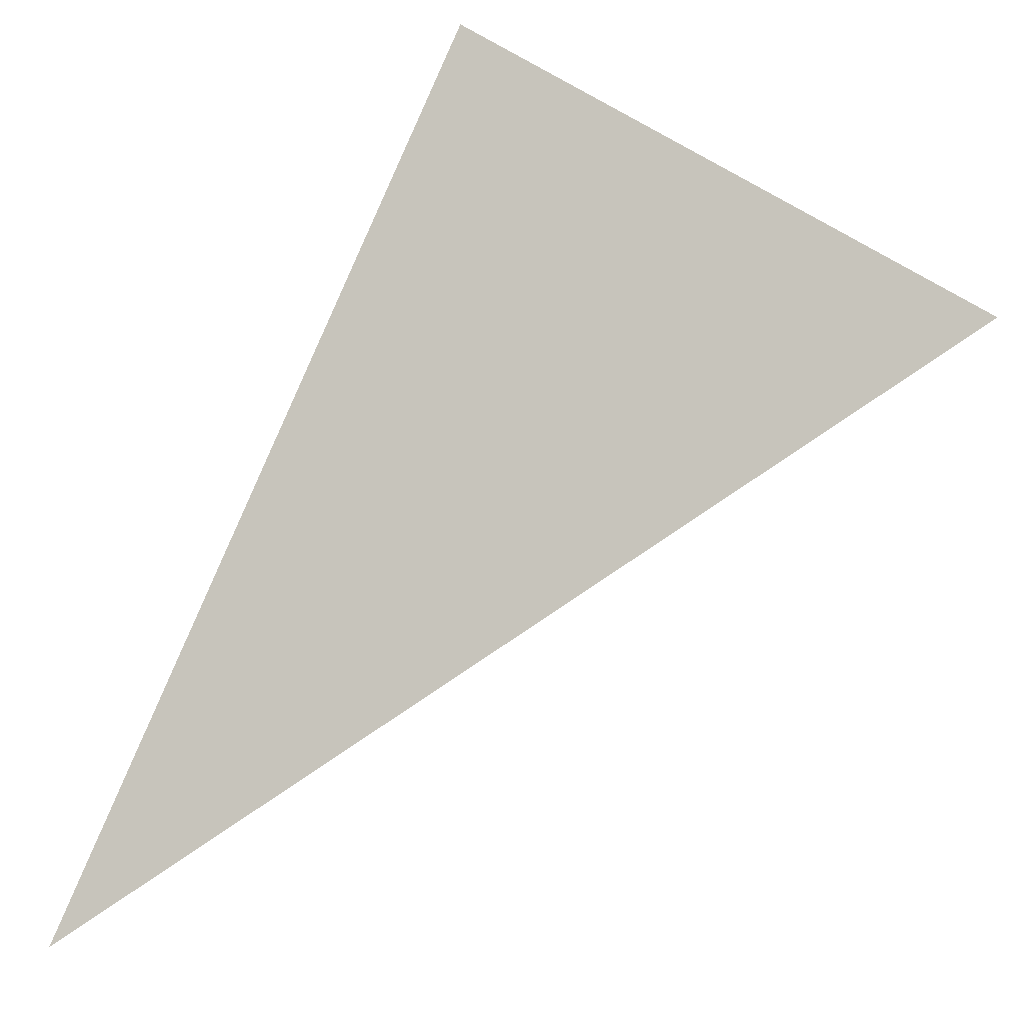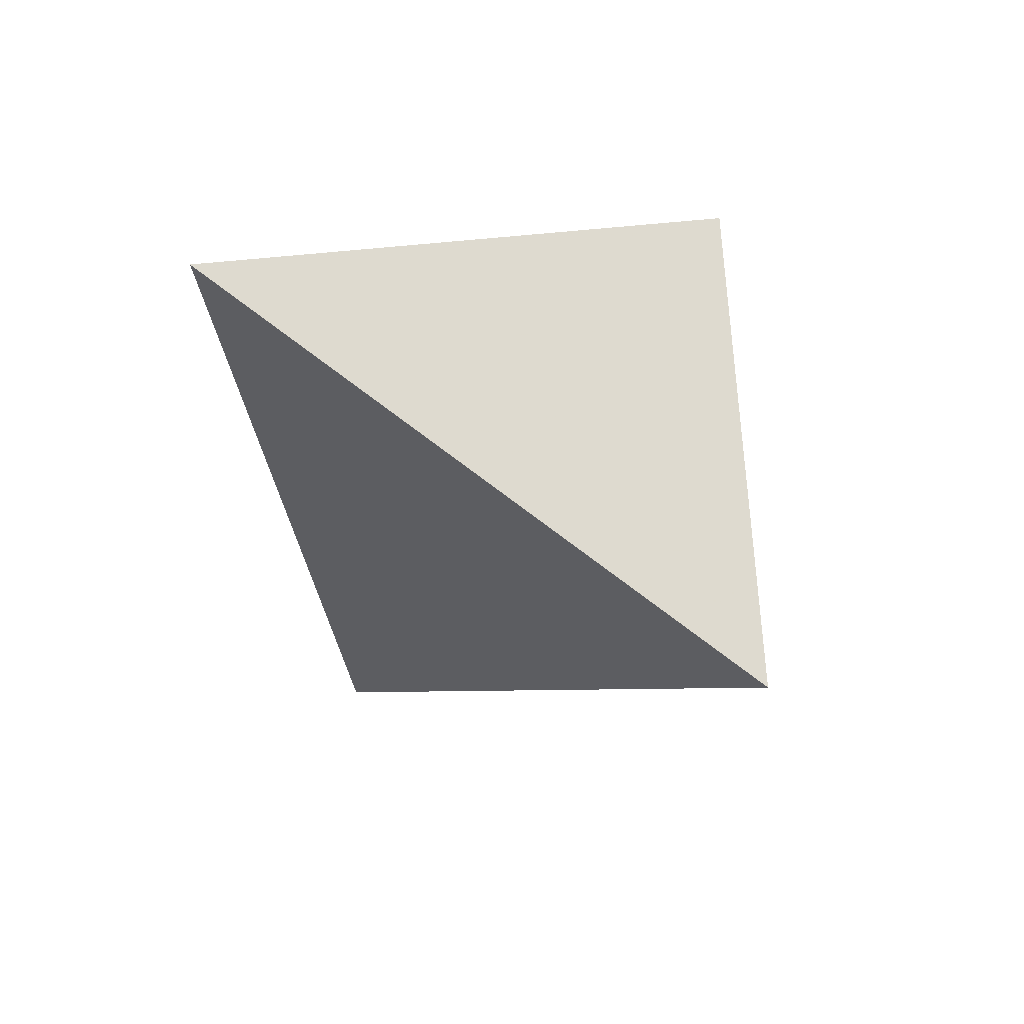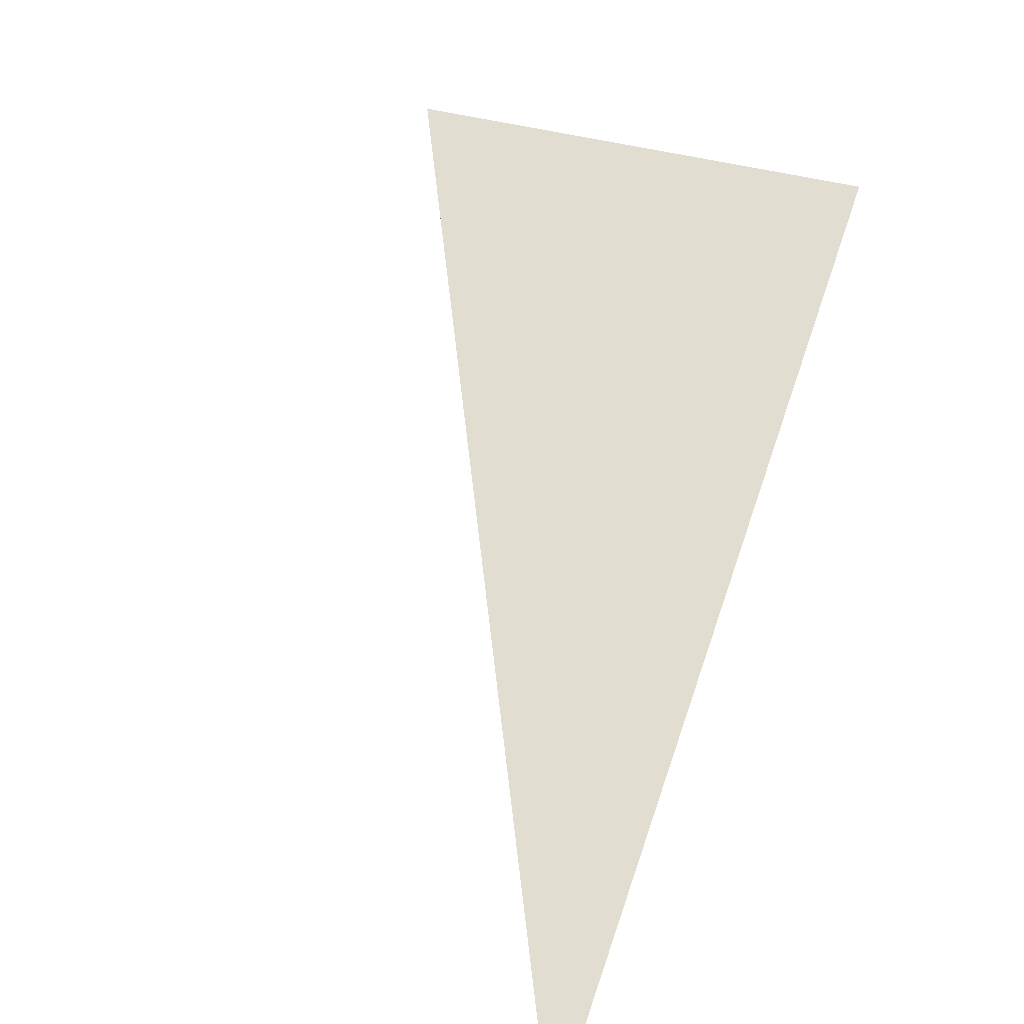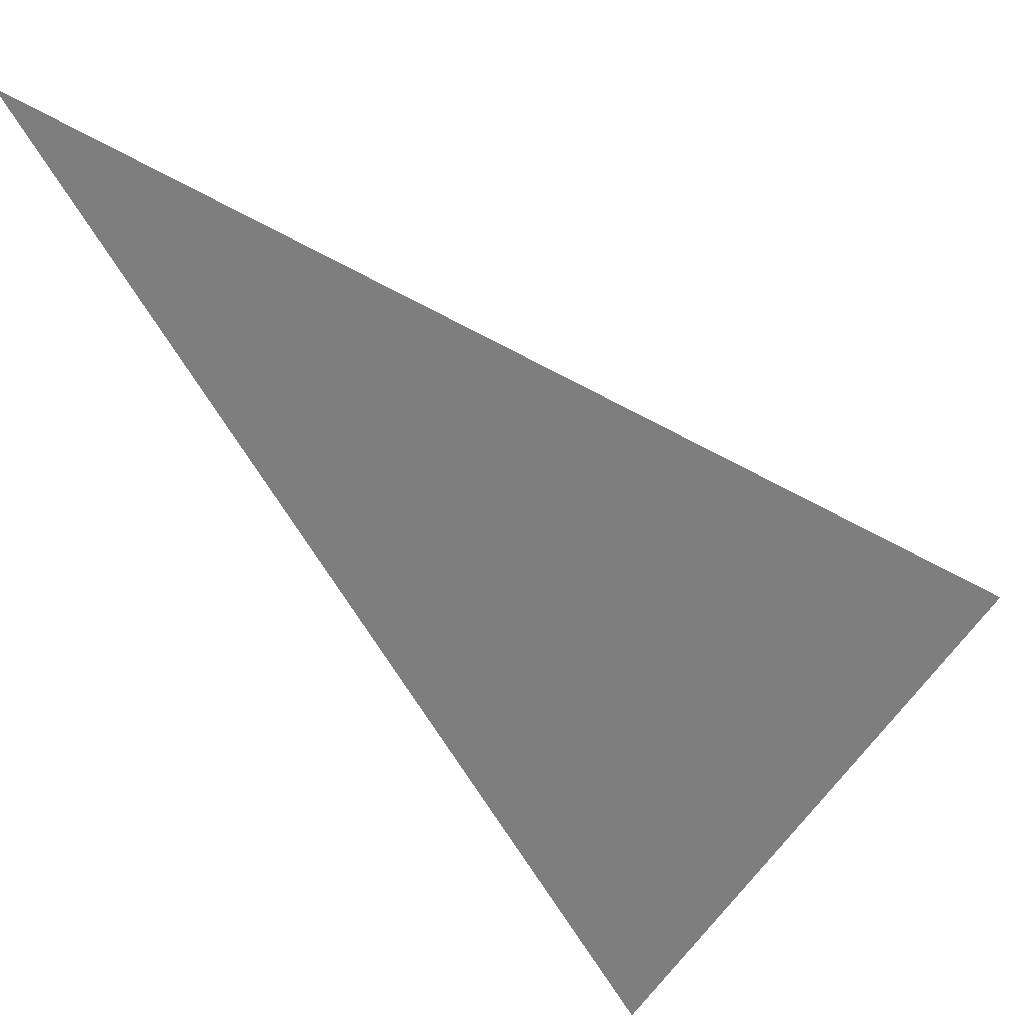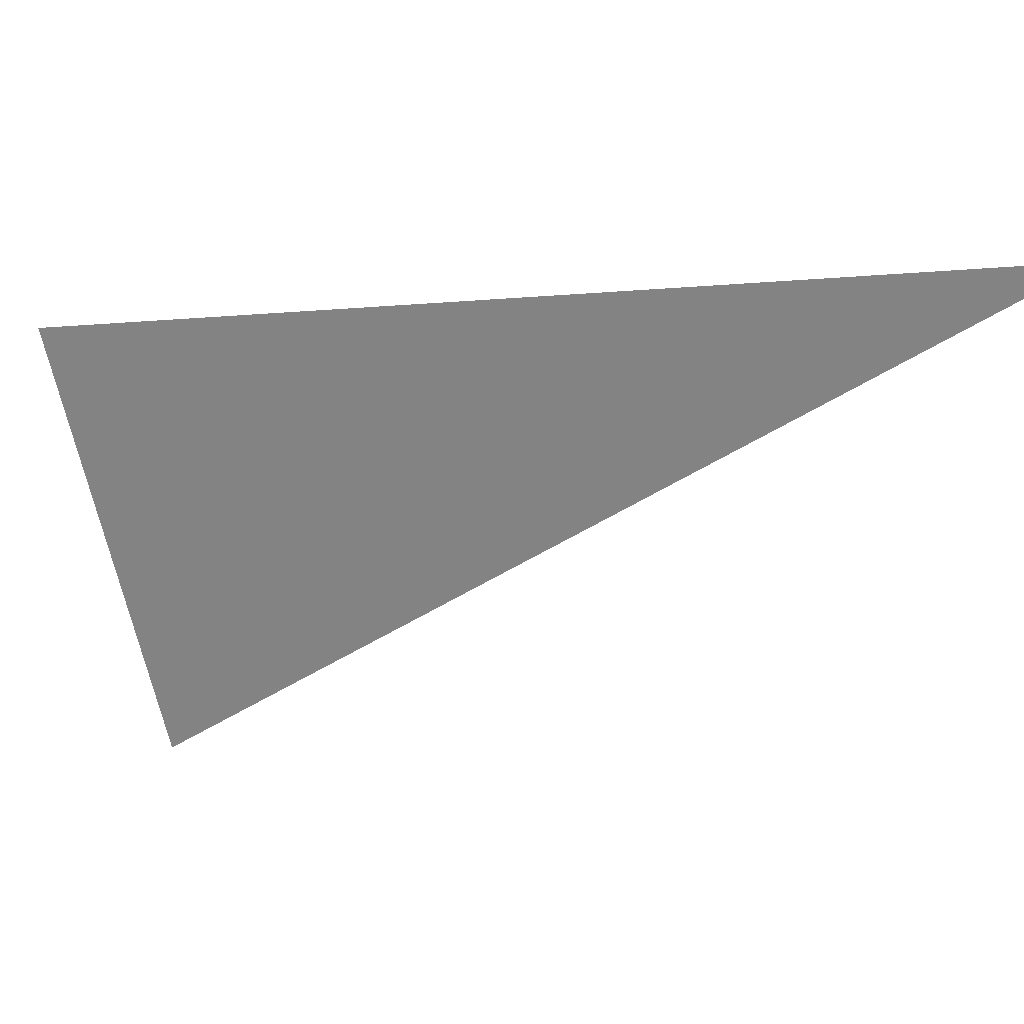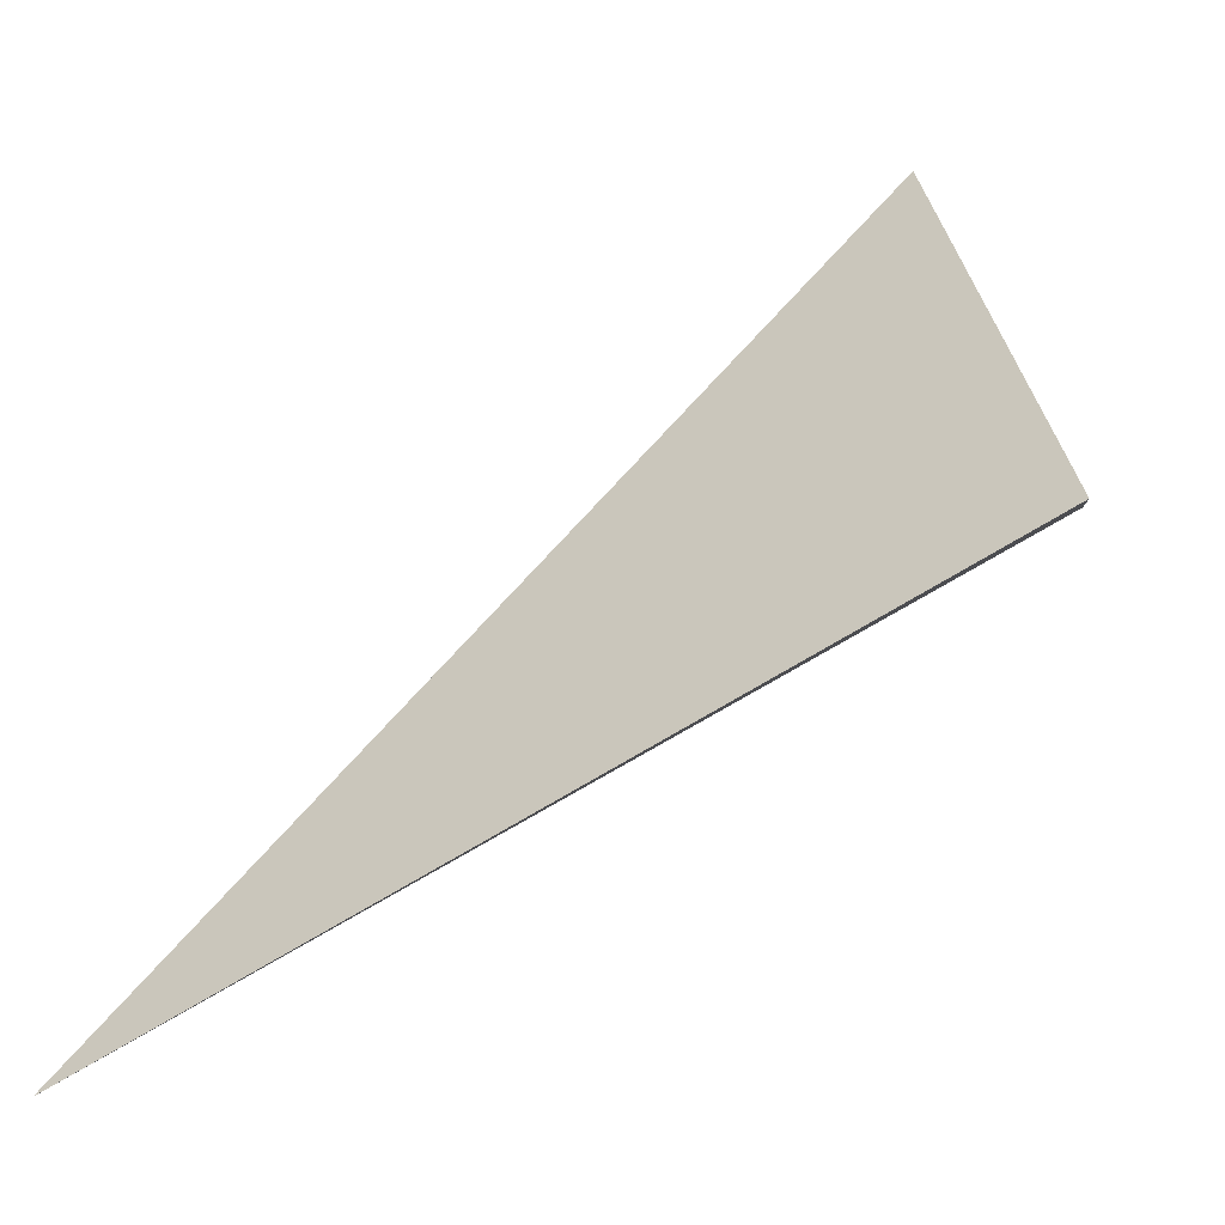
<metadata>
{"format":"obj","ext":"obj","renderer":"f3d","projection":"perspective","resolution":1024,"background":"white","views":[{"elev":-54.9,"azim":-101.4,"up":"+Z"},{"elev":8.3,"azim":-66.3,"up":"+Z"},{"elev":31.6,"azim":130.7,"up":"+Z"},{"elev":51.7,"azim":-121.4,"up":"+Y"},{"elev":44.4,"azim":48.2,"up":"+Y"},{"elev":35.0,"azim":-165.0,"up":"+Z"}]}
</metadata>
<code>
v -1.1 3.272 1.073
v -0.9817 3.034 1.096
v -1.077 2.975 0.8793
v -0.6468 3.416 0.7493
f 2 1 3
f 3 1 4
f 4 1 2
f 4 2 3

</code>
